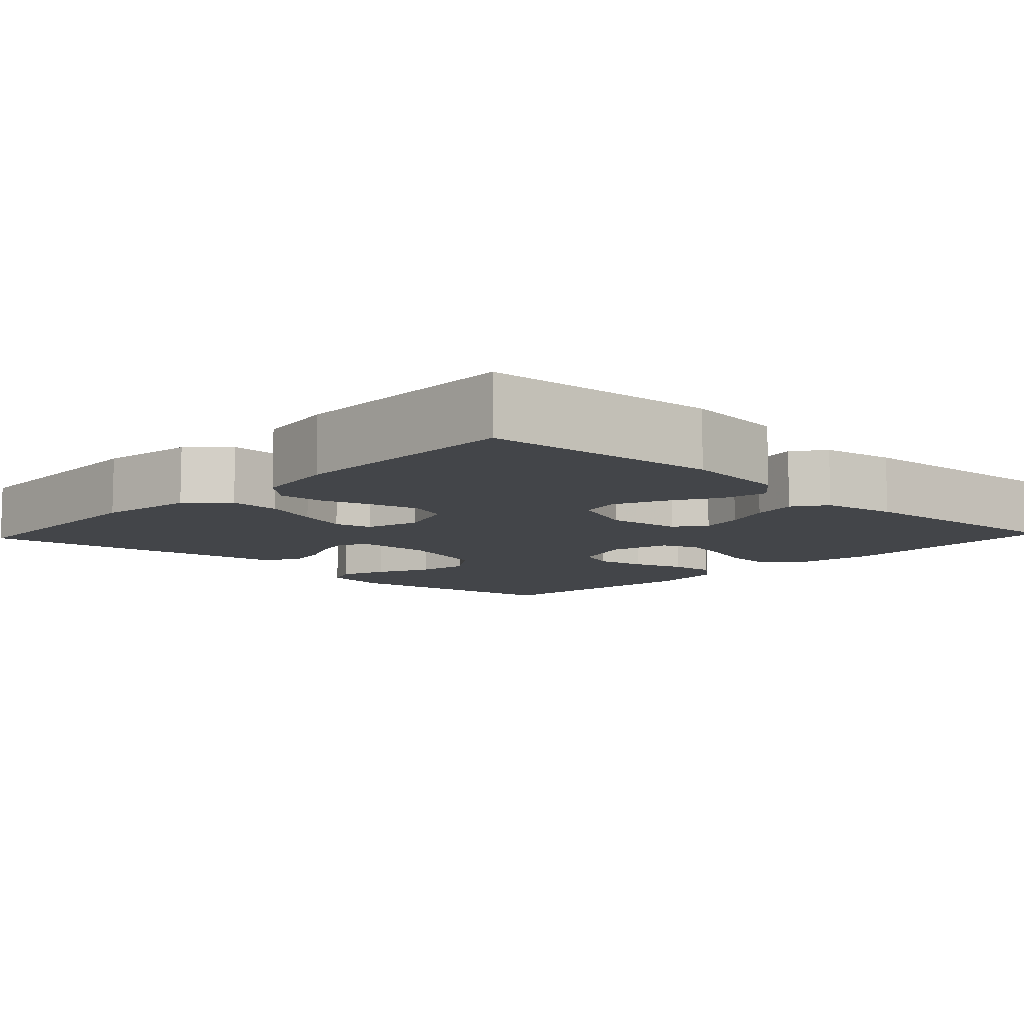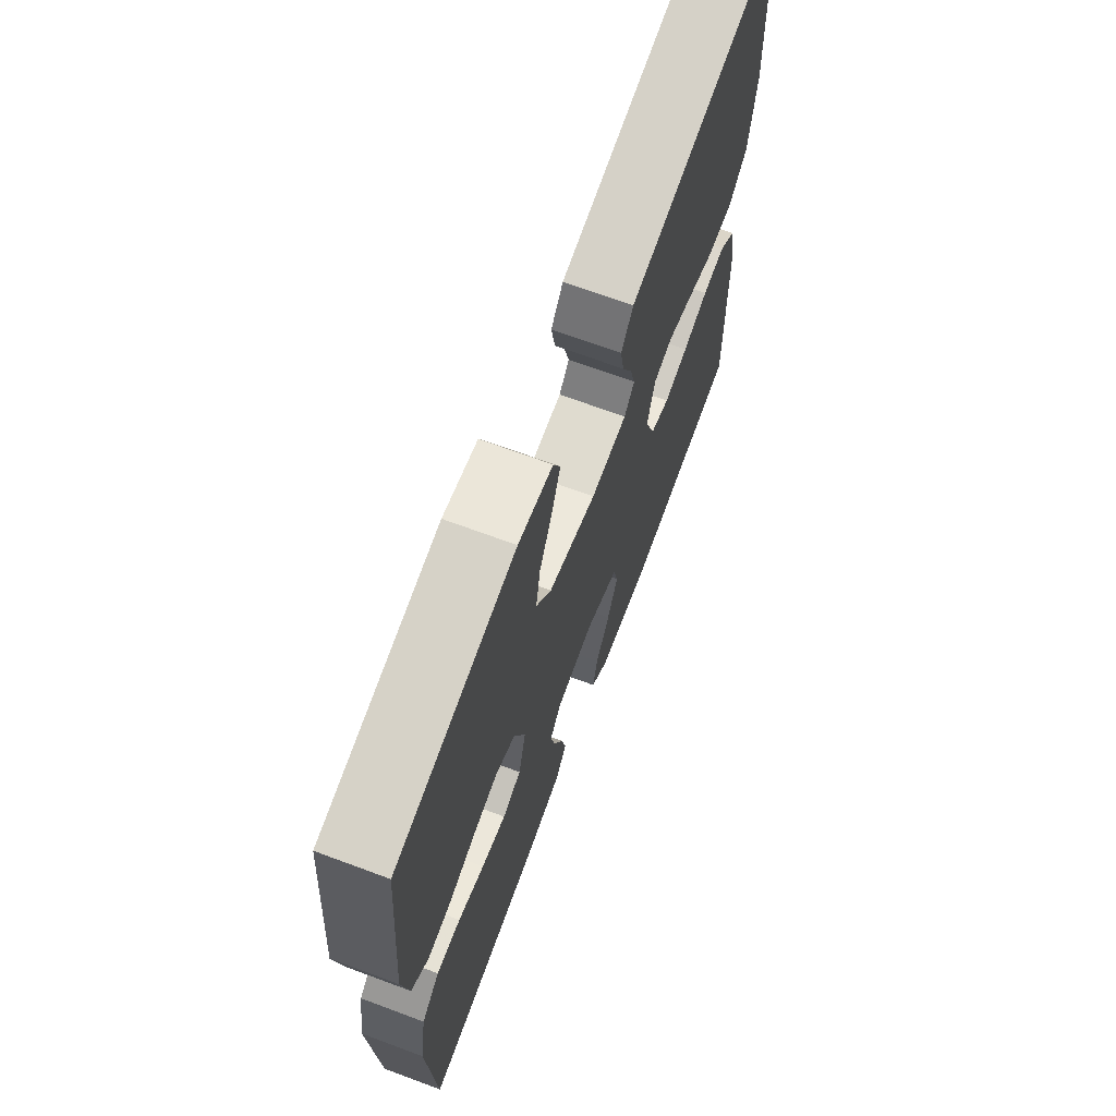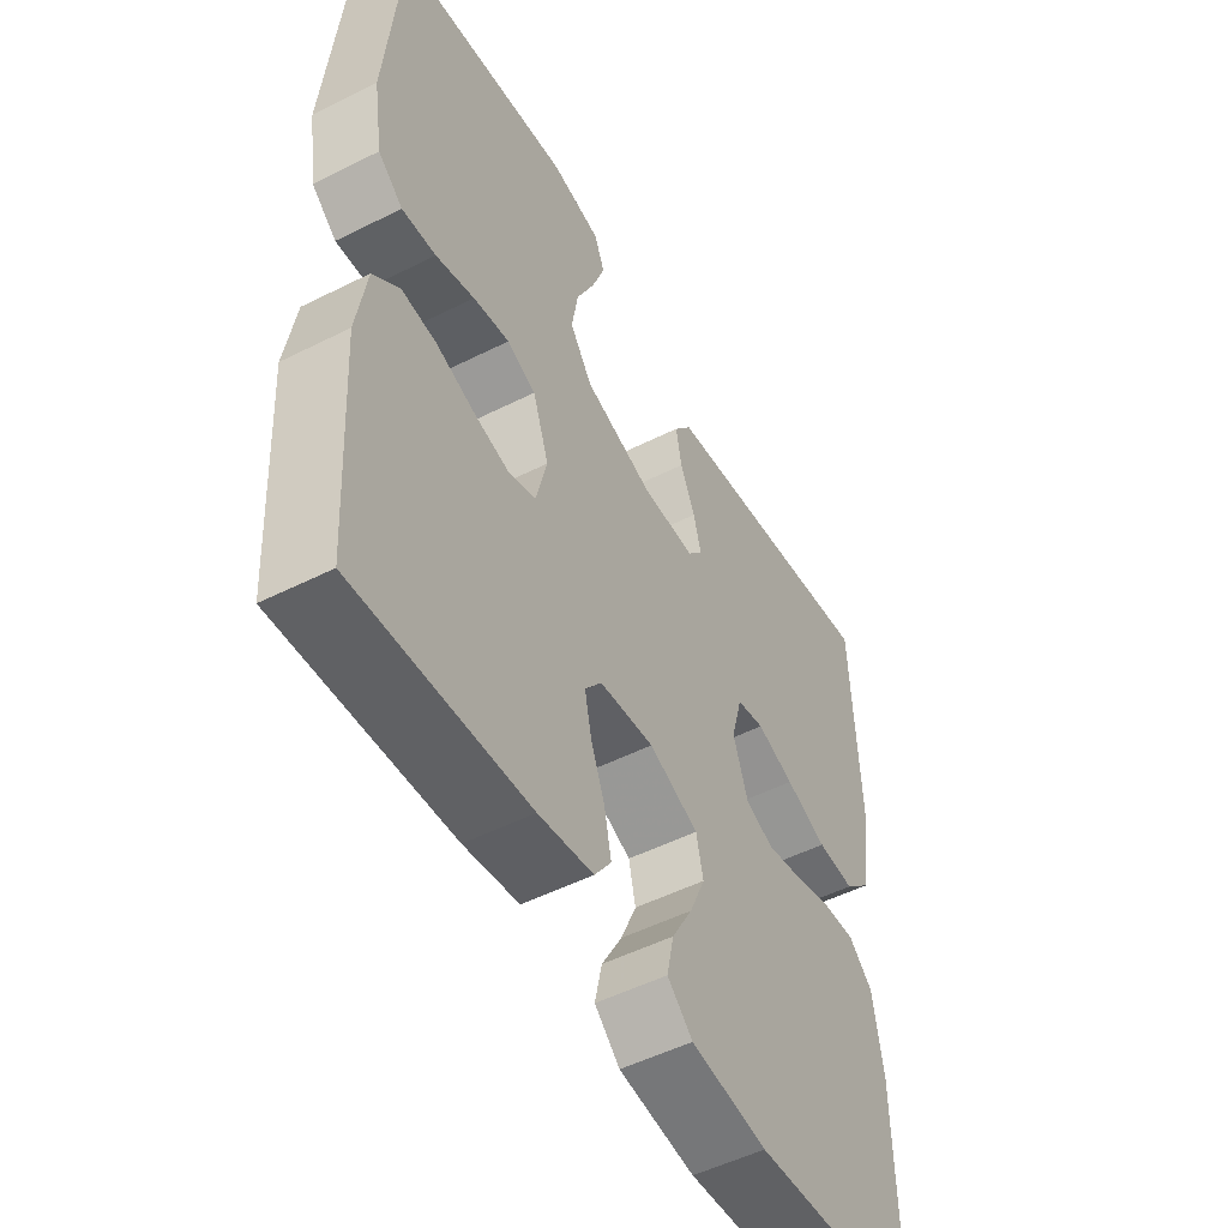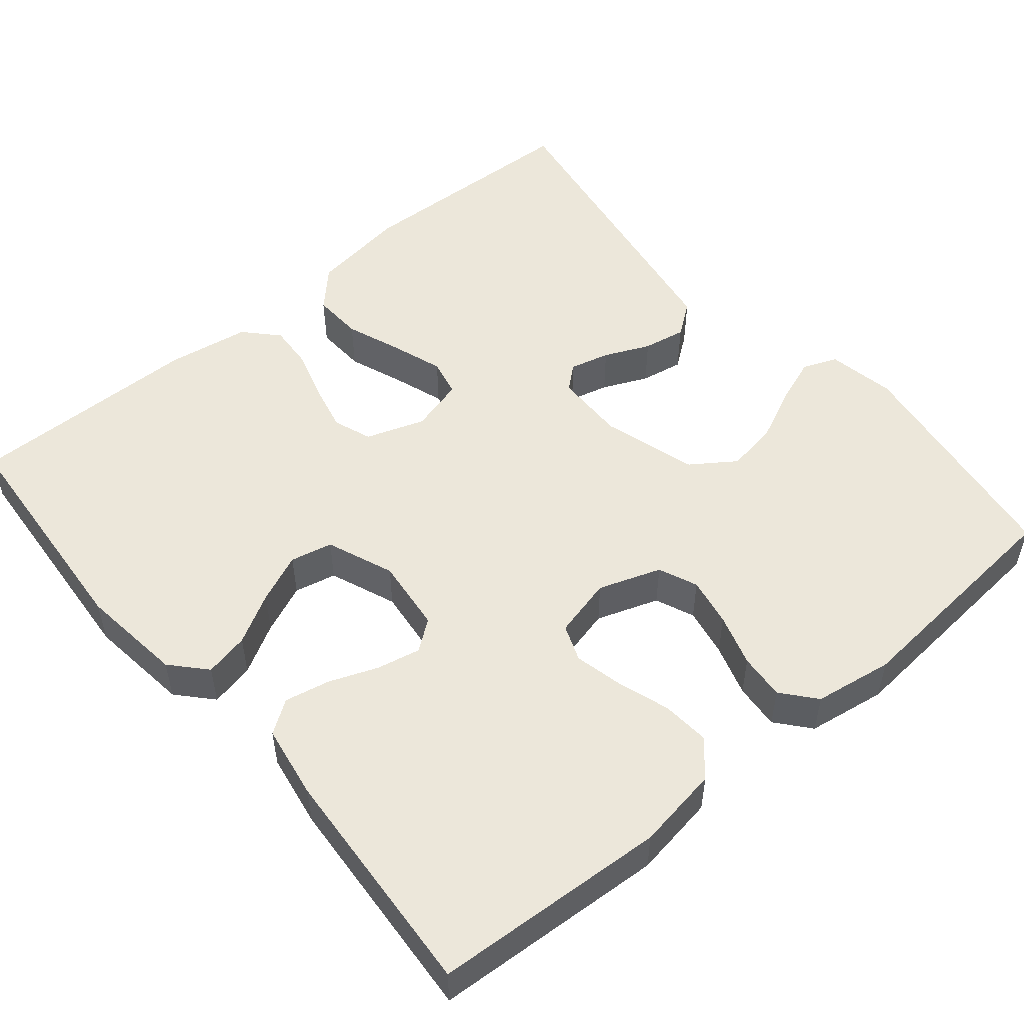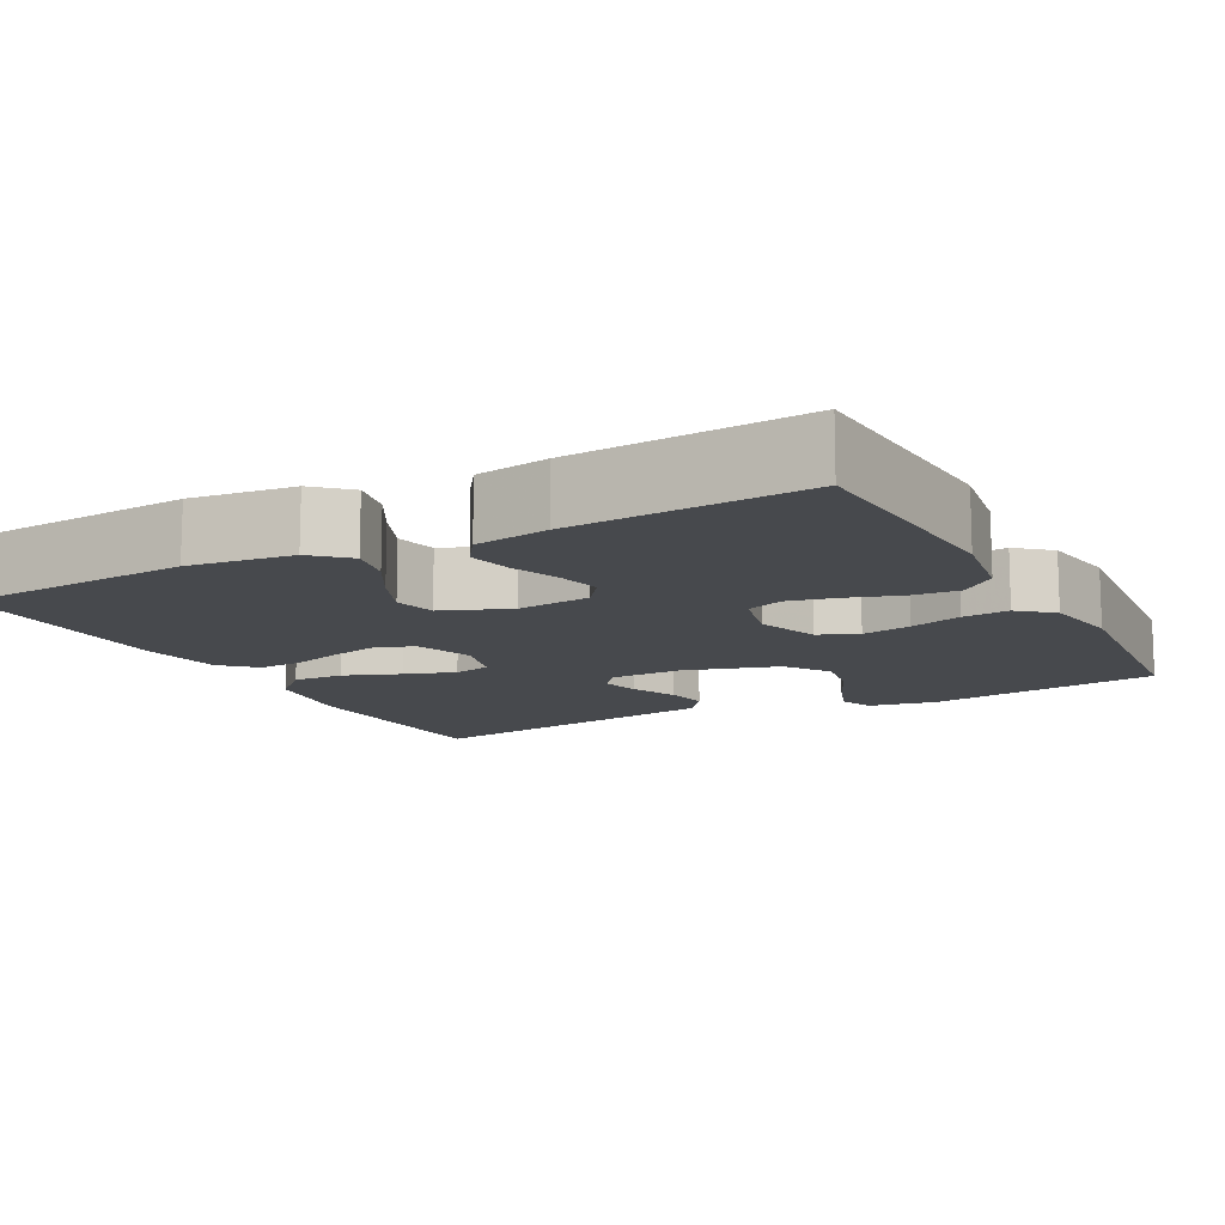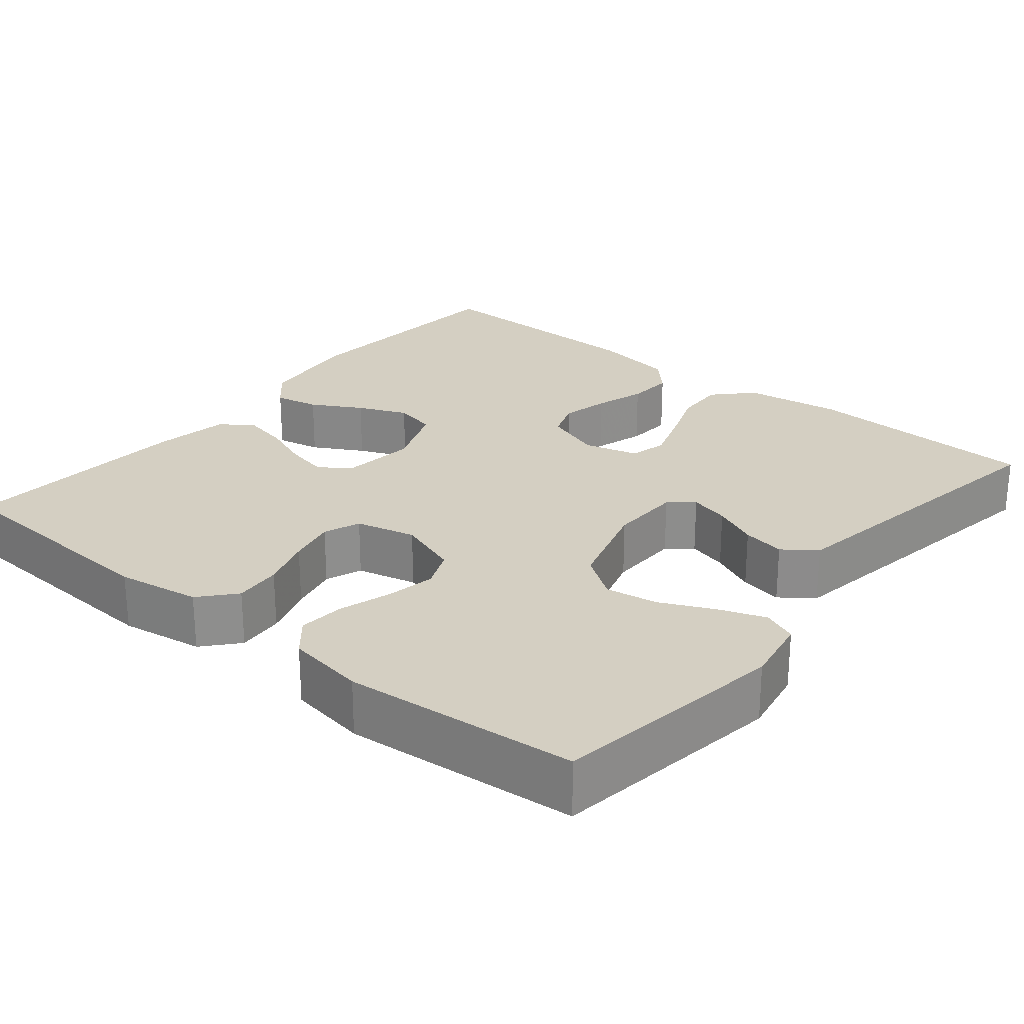
<metadata>
{"format":"obj","ext":"obj","renderer":"f3d","projection":"perspective","resolution":1024,"background":"white","views":[{"elev":-8.9,"azim":136.8,"up":"+Y"},{"elev":69.0,"azim":-69.6,"up":"+Z"},{"elev":-51.5,"azim":-61.4,"up":"+Z"},{"elev":51.9,"azim":-130.0,"up":"+Y"},{"elev":-12.4,"azim":-152.1,"up":"+Y"},{"elev":25.6,"azim":-50.6,"up":"+Y"}]}
</metadata>
<code>
v -0.5 0.07 0.5
v -0.2 0.07 0.544
v -0.113 0.07 0.528
v -0.095 0.07 0.484
v -0.117 0.07 0.424
v -0.149 0.07 0.356
v -0.16 0.07 0.289
v -0.121 0.07 0.233
v 0 0.07 0.197
v 0.092 0.07 0.199
v 0.118 0.07 0.23
v 0.105 0.07 0.281
v 0.079 0.07 0.339
v 0.069 0.07 0.394
v 0.1 0.07 0.436
v 0.2 0.07 0.452
v 0.5 0.07 0.5
v 0.512 0.07 0.2
v 0.494 0.07 0.075
v 0.446 0.07 0.029
v 0.381 0.07 0.032
v 0.309 0.07 0.059
v 0.244 0.07 0.081
v 0.196 0.07 0.07
v 0.177 0.07 0
v 0.203 0.07 -0.075
v 0.252 0.07 -0.093
v 0.313 0.07 -0.079
v 0.378 0.07 -0.059
v 0.437 0.07 -0.055
v 0.479 0.07 -0.094
v 0.496 0.07 -0.2
v 0.5 0.07 -0.5
v 0.2 0.07 -0.523
v 0.067 0.07 -0.507
v 0.023 0.07 -0.467
v 0.035 0.07 -0.41
v 0.071 0.07 -0.346
v 0.098 0.07 -0.283
v 0.086 0.07 -0.229
v 0 0.07 -0.195
v -0.095 0.07 -0.206
v -0.124 0.07 -0.245
v -0.112 0.07 -0.301
v -0.088 0.07 -0.363
v -0.076 0.07 -0.421
v -0.105 0.07 -0.463
v -0.2 0.07 -0.479
v -0.5 0.07 -0.5
v -0.518 0.07 -0.2
v -0.501 0.07 -0.093
v -0.456 0.07 -0.054
v -0.395 0.07 -0.059
v -0.328 0.07 -0.081
v -0.266 0.07 -0.095
v -0.219 0.07 -0.077
v -0.2 0.07 0
v -0.228 0.07 0.08
v -0.278 0.07 0.101
v -0.341 0.07 0.089
v -0.408 0.07 0.068
v -0.467 0.07 0.063
v -0.51 0.07 0.099
v -0.526 0.07 0.2
v -0.5 0 0.5
v -0.2 0 0.544
v -0.113 0 0.528
v -0.095 0 0.484
v -0.117 0 0.424
v -0.149 0 0.356
v -0.16 0 0.289
v -0.121 0 0.233
v 0 0 0.197
v 0.092 0 0.199
v 0.118 0 0.23
v 0.105 0 0.281
v 0.079 0 0.339
v 0.069 0 0.394
v 0.1 0 0.436
v 0.2 0 0.452
v 0.5 0 0.5
v 0.512 0 0.2
v 0.494 0 0.075
v 0.446 0 0.029
v 0.381 0 0.032
v 0.309 0 0.059
v 0.244 0 0.081
v 0.196 0 0.07
v 0.177 0 0
v 0.203 0 -0.075
v 0.252 0 -0.093
v 0.313 0 -0.079
v 0.378 0 -0.059
v 0.437 0 -0.055
v 0.479 0 -0.094
v 0.496 0 -0.2
v 0.5 0 -0.5
v 0.2 0 -0.523
v 0.067 0 -0.507
v 0.023 0 -0.467
v 0.035 0 -0.41
v 0.071 0 -0.346
v 0.098 0 -0.283
v 0.086 0 -0.229
v 0 0 -0.195
v -0.095 0 -0.206
v -0.124 0 -0.245
v -0.112 0 -0.301
v -0.088 0 -0.363
v -0.076 0 -0.421
v -0.105 0 -0.463
v -0.2 0 -0.479
v -0.5 0 -0.5
v -0.518 0 -0.2
v -0.501 0 -0.093
v -0.456 0 -0.054
v -0.395 0 -0.059
v -0.328 0 -0.081
v -0.266 0 -0.095
v -0.219 0 -0.077
v -0.2 0 0
v -0.228 0 0.08
v -0.278 0 0.101
v -0.341 0 0.089
v -0.408 0 0.068
v -0.467 0 0.063
v -0.51 0 0.099
v -0.526 0 0.2
f 4 5 6
f 3 4 6
f 2 3 6
f 1 2 6
f 64 1 6
f 63 64 6
f 62 63 6
f 61 62 6
f 60 61 6
f 59 60 6 7
f 58 59 7 8
f 57 58 8 9
f 56 57 9 10
f 52 53 54
f 51 52 54
f 50 51 54
f 49 50 54
f 48 49 54
f 47 48 54
f 46 47 54
f 45 46 54
f 44 45 54
f 43 44 54 55
f 42 43 55 56
f 36 37 38
f 35 36 38
f 34 35 38
f 33 34 38
f 32 33 38
f 31 32 38
f 30 31 38
f 29 30 38
f 28 29 38
f 27 28 38 39
f 26 27 39 40
f 20 21 22
f 19 20 22
f 18 19 22
f 17 18 22
f 16 17 22
f 15 16 22
f 14 15 22
f 13 14 22
f 12 13 22
f 11 12 22 23
f 10 11 23 24
f 10 24 25
f 56 10 25
f 42 56 25
f 41 42 25
f 25 26 40 41
f 70 69 68
f 70 68 67
f 70 67 66
f 70 66 65
f 70 65 128
f 70 128 127
f 70 127 126
f 70 126 125
f 70 125 124
f 71 70 124 123
f 72 71 123 122
f 73 72 122 121
f 74 73 121 120
f 118 117 116
f 118 116 115
f 118 115 114
f 118 114 113
f 118 113 112
f 118 112 111
f 118 111 110
f 118 110 109
f 118 109 108
f 119 118 108 107
f 120 119 107 106
f 102 101 100
f 102 100 99
f 102 99 98
f 102 98 97
f 102 97 96
f 102 96 95
f 102 95 94
f 102 94 93
f 102 93 92
f 103 102 92 91
f 104 103 91 90
f 86 85 84
f 86 84 83
f 86 83 82
f 86 82 81
f 86 81 80
f 86 80 79
f 86 79 78
f 86 78 77
f 86 77 76
f 87 86 76 75
f 88 87 75 74
f 89 88 74
f 89 74 120
f 89 120 106
f 89 106 105
f 105 104 90 89
f 1 65 66 2
f 2 66 67 3
f 3 67 68 4
f 4 68 69 5
f 5 69 70 6
f 6 70 71 7
f 7 71 72 8
f 8 72 73 9
f 9 73 74 10
f 10 74 75 11
f 11 75 76 12
f 12 76 77 13
f 13 77 78 14
f 14 78 79 15
f 15 79 80 16
f 16 80 81 17
f 17 81 82 18
f 18 82 83 19
f 19 83 84 20
f 20 84 85 21
f 21 85 86 22
f 22 86 87 23
f 23 87 88 24
f 24 88 89 25
f 25 89 90 26
f 26 90 91 27
f 27 91 92 28
f 28 92 93 29
f 29 93 94 30
f 30 94 95 31
f 31 95 96 32
f 32 96 97 33
f 33 97 98 34
f 34 98 99 35
f 35 99 100 36
f 36 100 101 37
f 37 101 102 38
f 38 102 103 39
f 39 103 104 40
f 40 104 105 41
f 41 105 106 42
f 42 106 107 43
f 43 107 108 44
f 44 108 109 45
f 45 109 110 46
f 46 110 111 47
f 47 111 112 48
f 48 112 113 49
f 49 113 114 50
f 50 114 115 51
f 51 115 116 52
f 52 116 117 53
f 53 117 118 54
f 54 118 119 55
f 55 119 120 56
f 56 120 121 57
f 57 121 122 58
f 58 122 123 59
f 59 123 124 60
f 60 124 125 61
f 61 125 126 62
f 62 126 127 63
f 63 127 128 64
f 64 128 65 1

</code>
